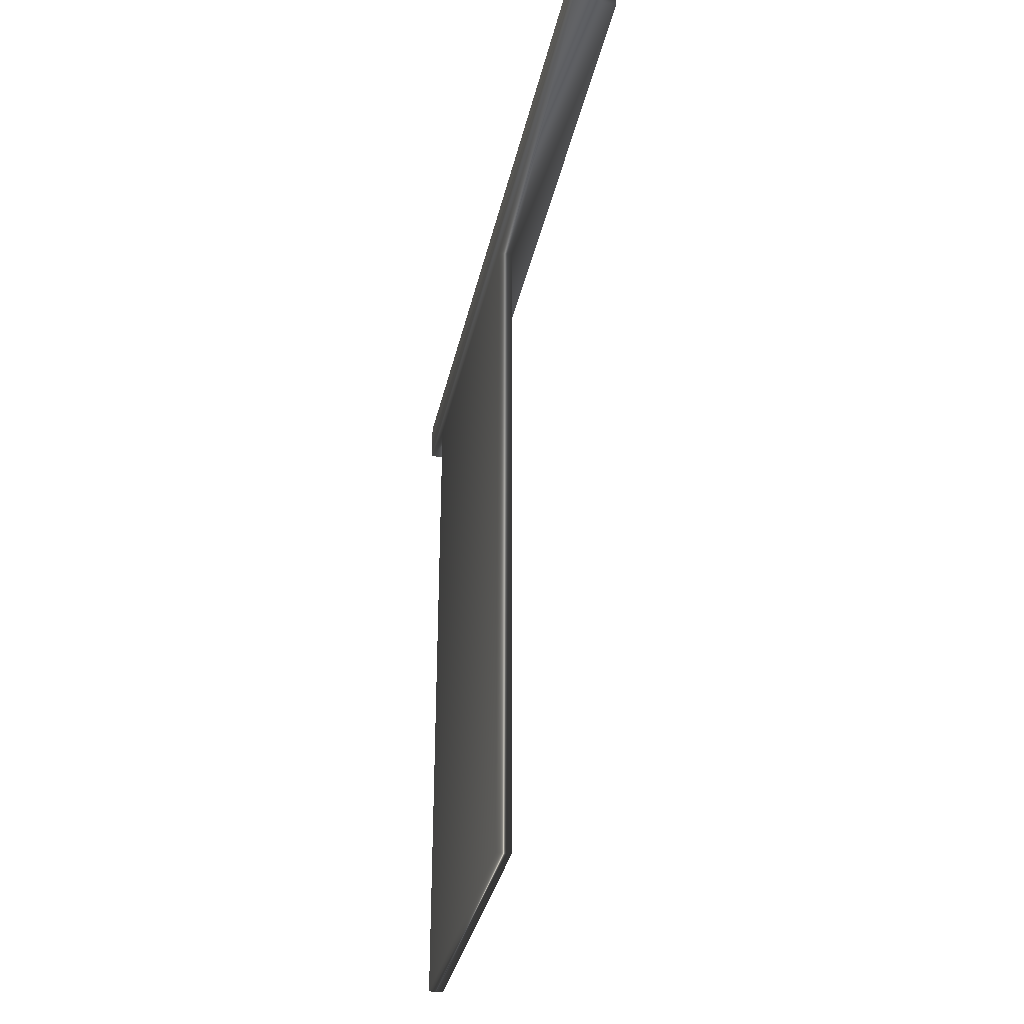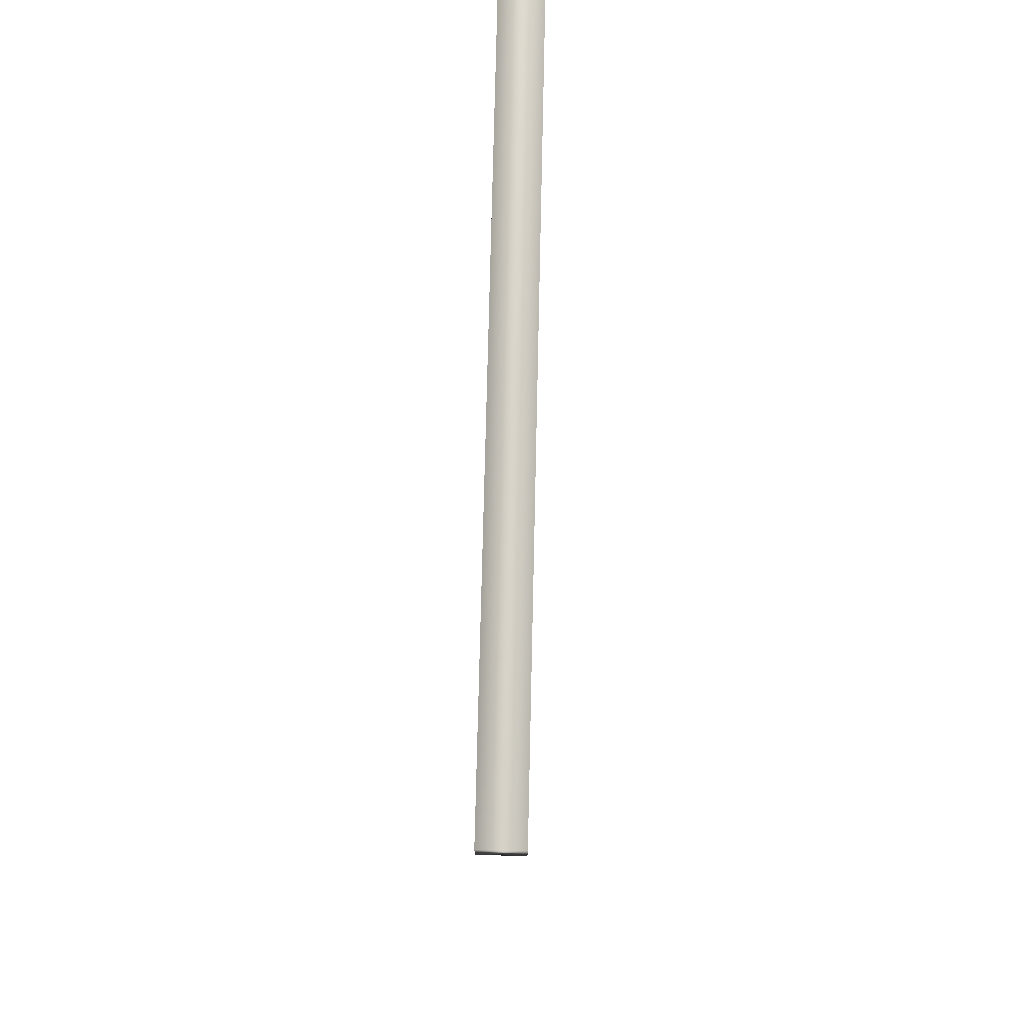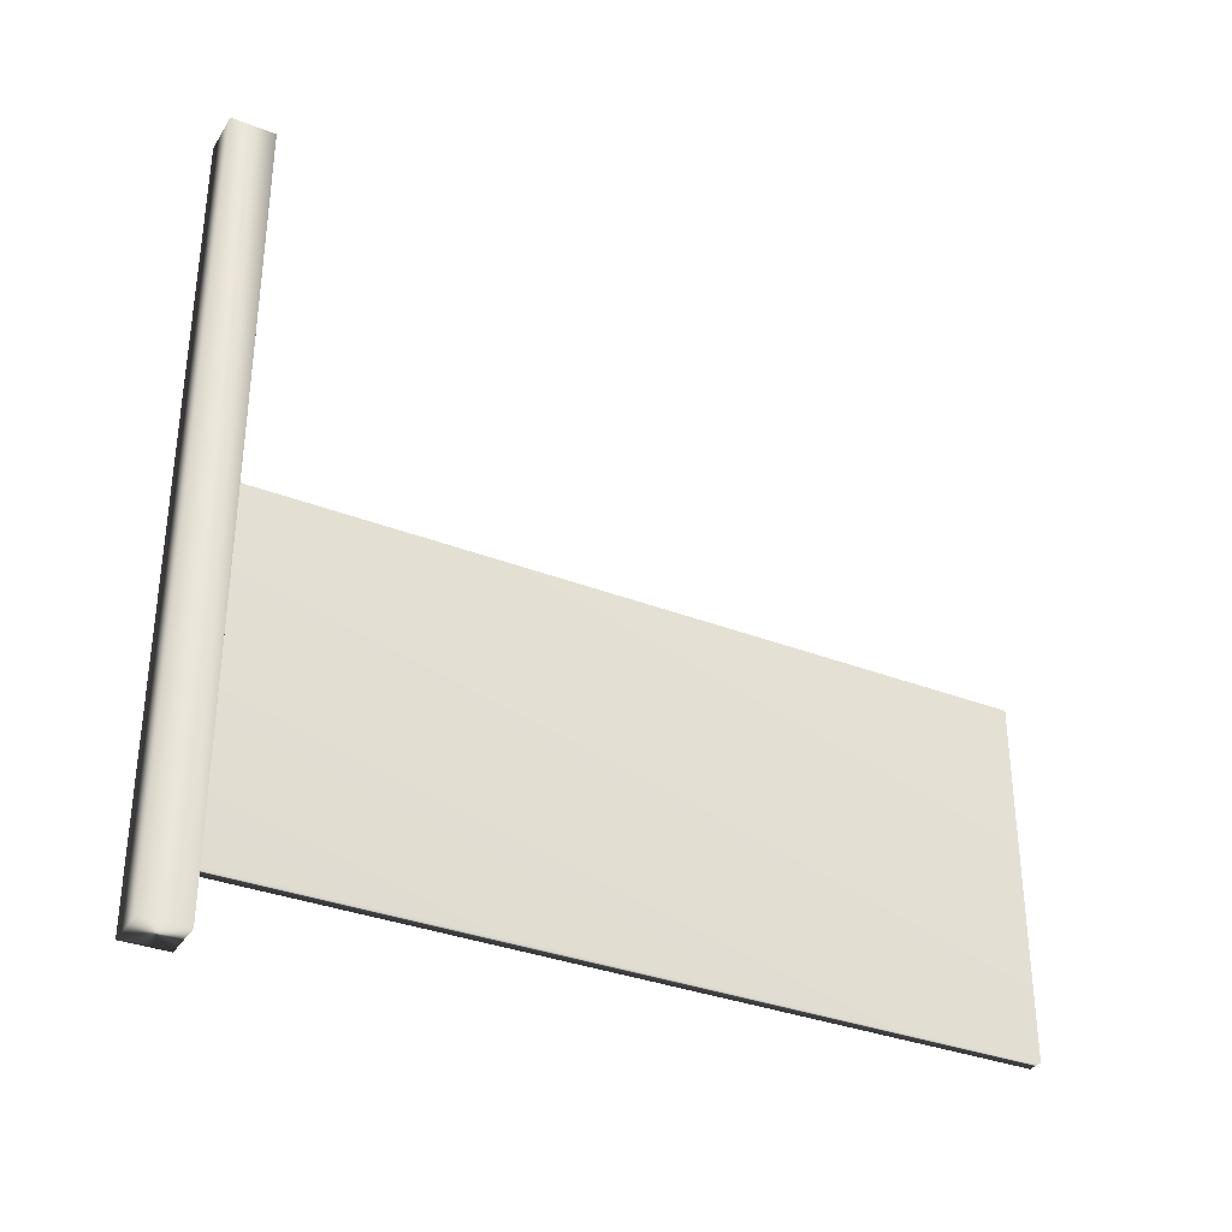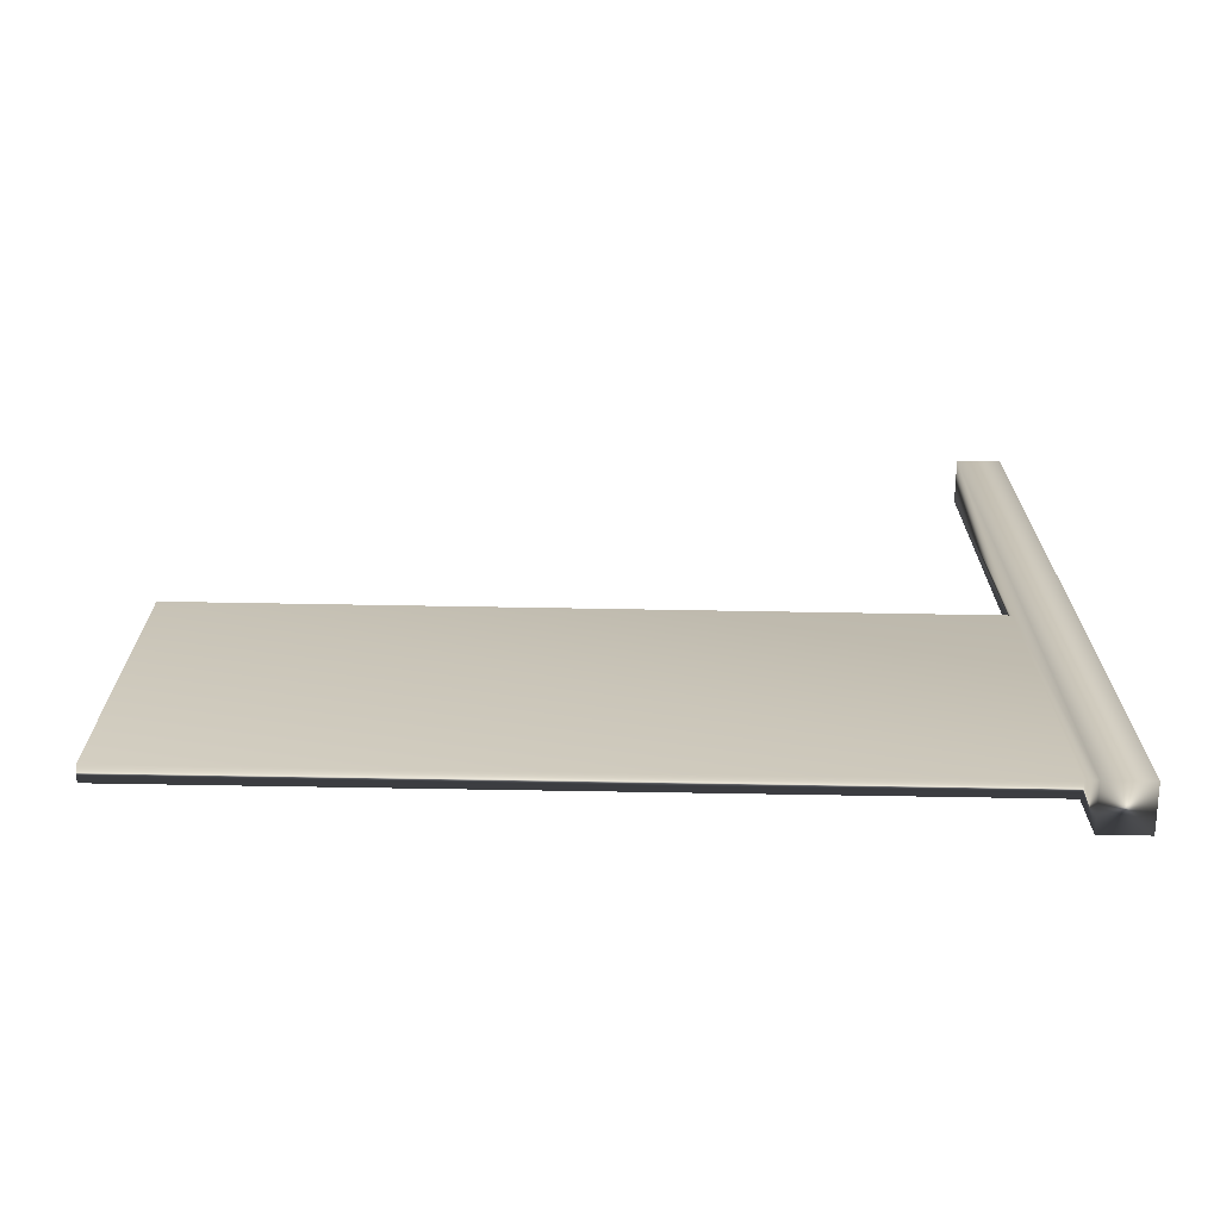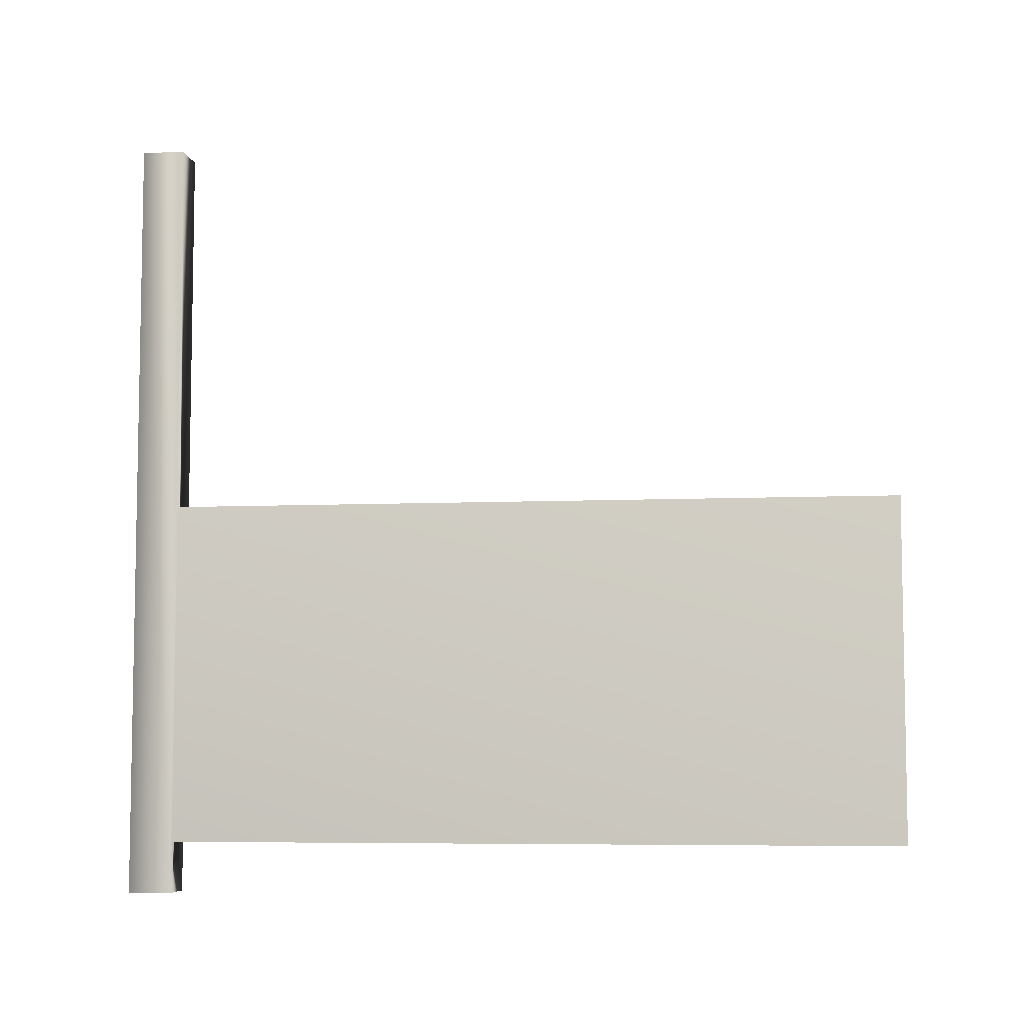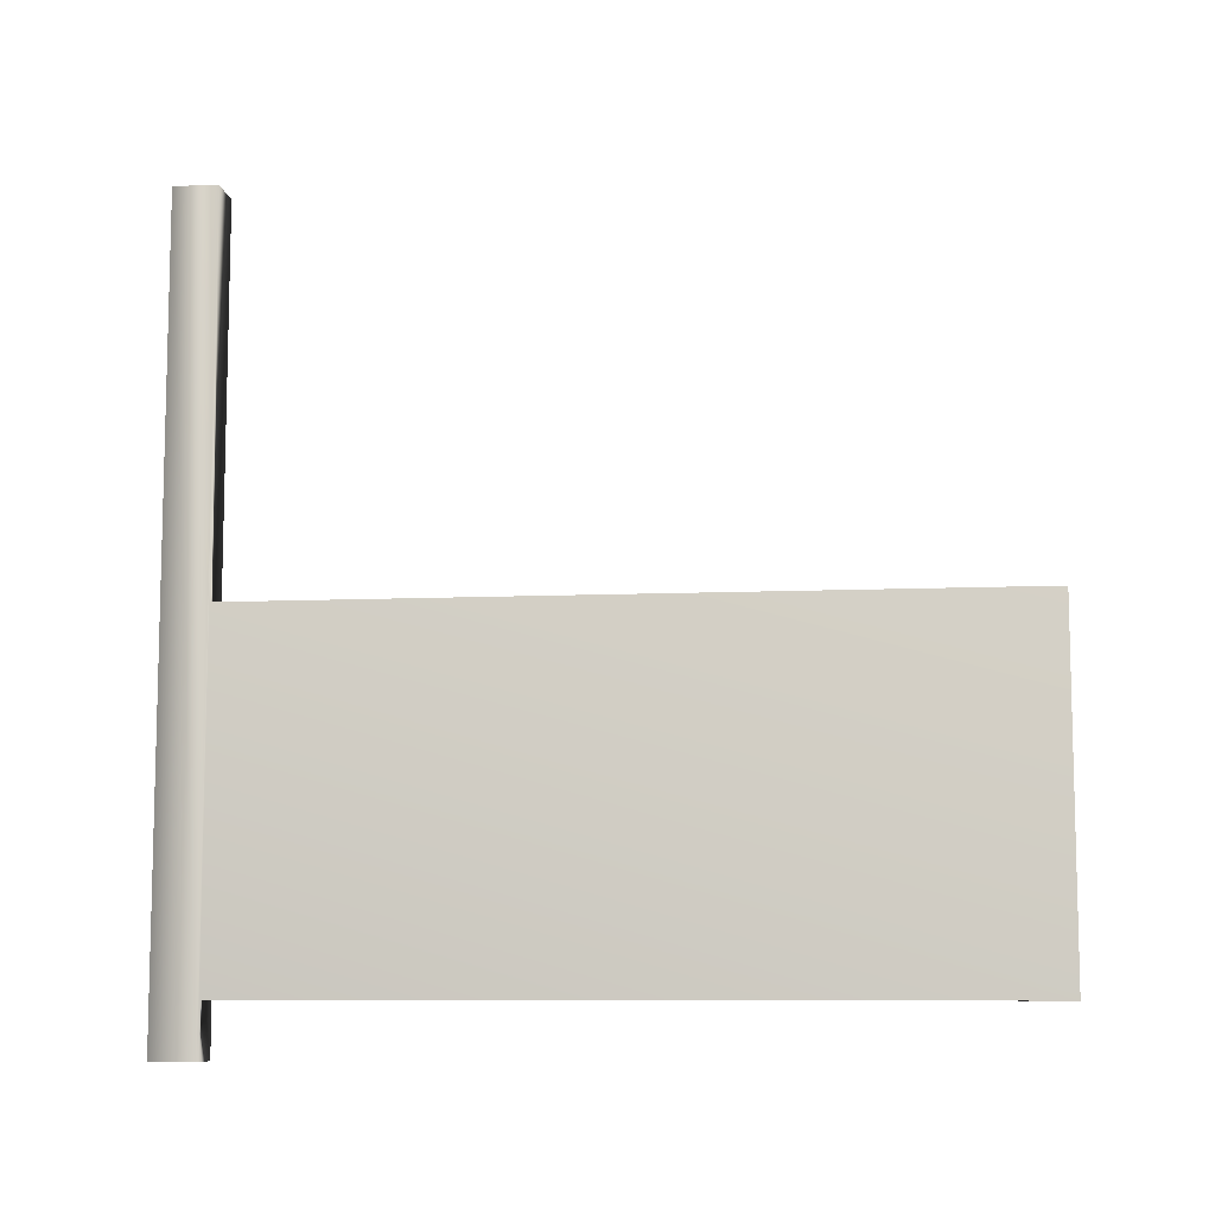
<metadata>
{"format":"obj","ext":"obj","renderer":"f3d","projection":"perspective","resolution":1024,"background":"white","views":[{"elev":-34.9,"azim":-12.2,"up":"+Y"},{"elev":74.9,"azim":1.3,"up":"+Y"},{"elev":-33.8,"azim":-117.9,"up":"+Z"},{"elev":-69.5,"azim":89.0,"up":"+Z"},{"elev":-6.5,"azim":-82.1,"up":"+Z"},{"elev":-9.0,"azim":-83.2,"up":"+Z"}]}
</metadata>
<code>
v 26.61 23.75 -61.72
v 26.61 30.92 -61.72
v 26.47 23.75 -61.72
v 26.47 30.92 -61.72
v 26.61 30.92 -65.06
v 26.61 23.75 -65.06
v 26.47 30.92 -65.06
v 26.47 23.75 -65.06
v 26.84 31.33 -58.06
v 26.84 31.33 -65.56
v 26.42 31.33 -58.06
v 26.42 31.33 -65.56
v 26.84 30.92 -58.06
v 26.42 30.92 -58.06
v 26.84 30.92 -65.56
v 26.42 30.92 -65.56
f 1 2 3
f 3 2 4
f 5 6 7
f 7 6 8
f 6 5 1
f 1 5 2
f 3 4 8
f 8 4 7
f 6 1 8
f 8 1 3
f 9 10 11
f 11 10 12
f 13 9 14
f 14 9 11
f 15 10 13
f 13 10 9
f 10 15 12
f 12 15 16
f 14 11 16
f 16 11 12
f 7 16 5
f 5 16 15
f 5 15 2
f 2 15 13
f 2 13 14
f 7 4 16
f 16 4 14
f 14 4 2

</code>
